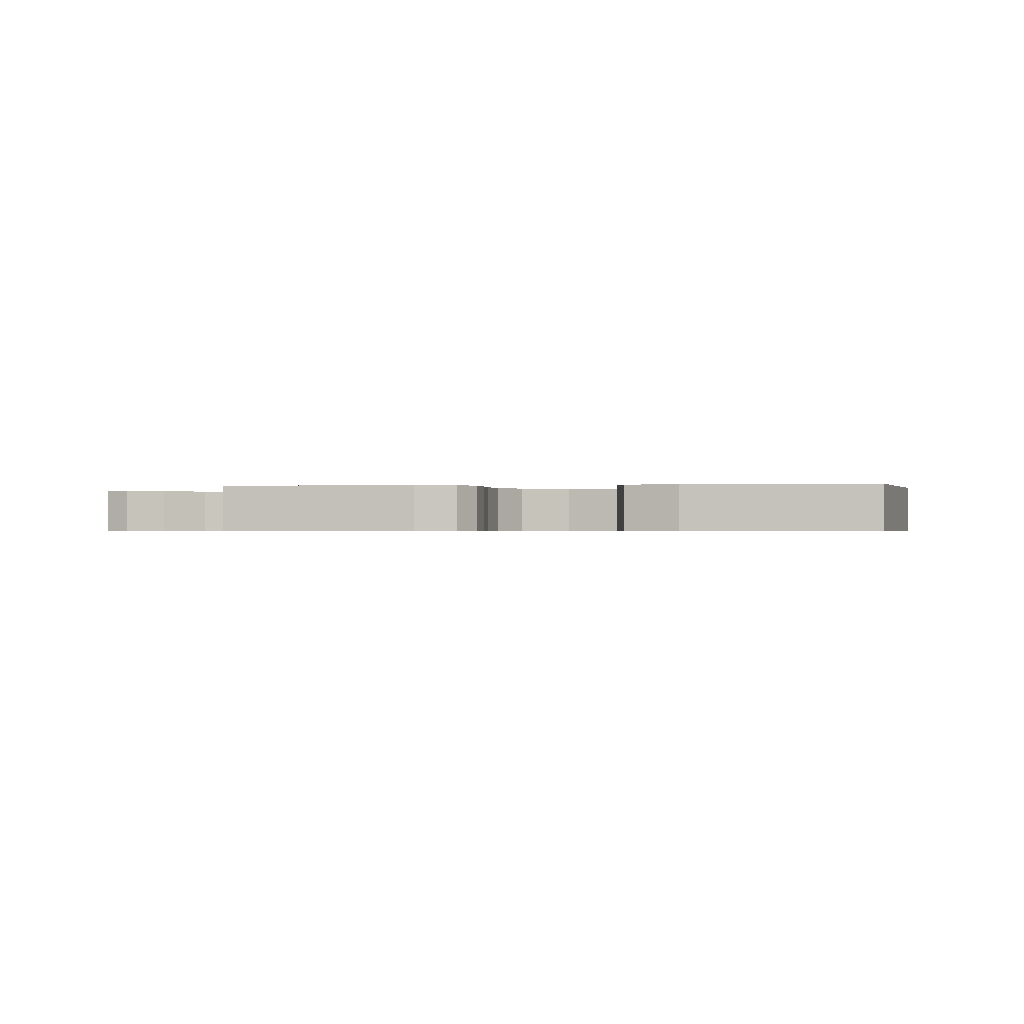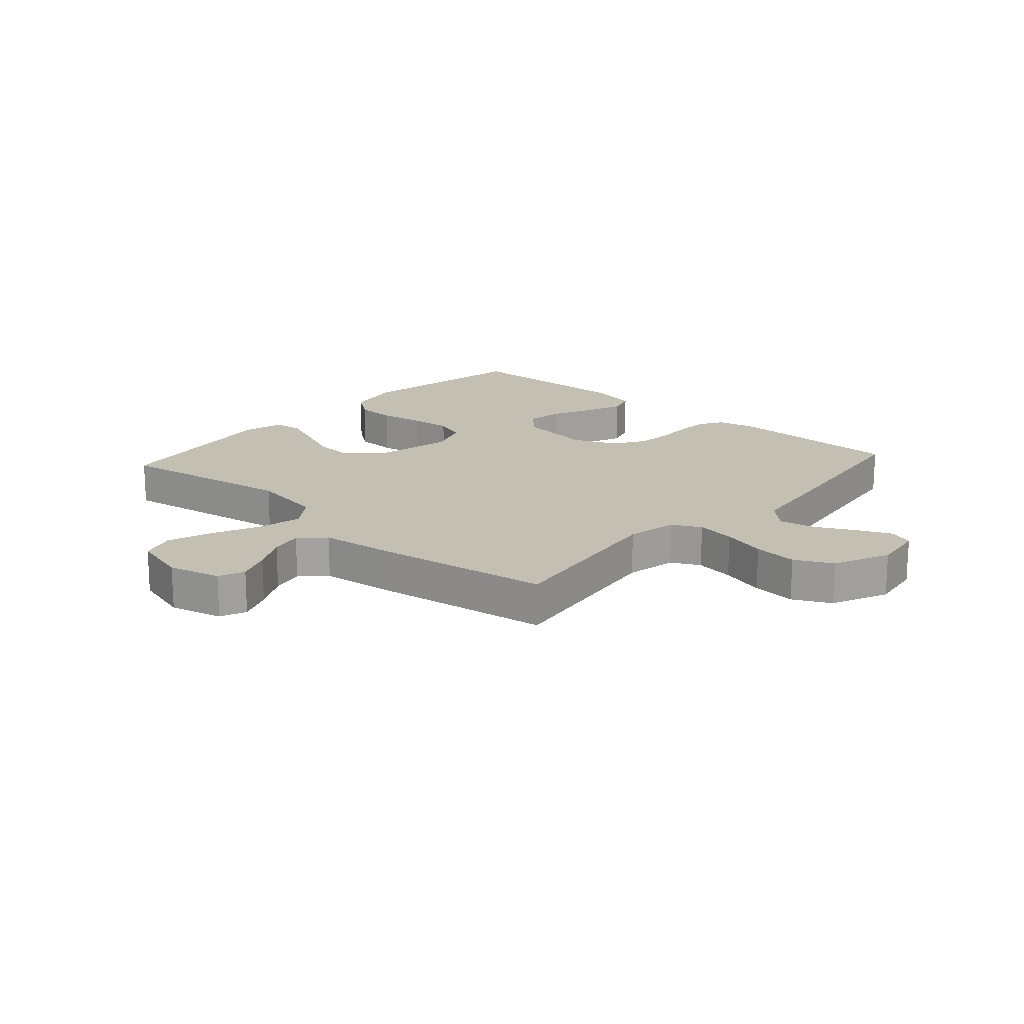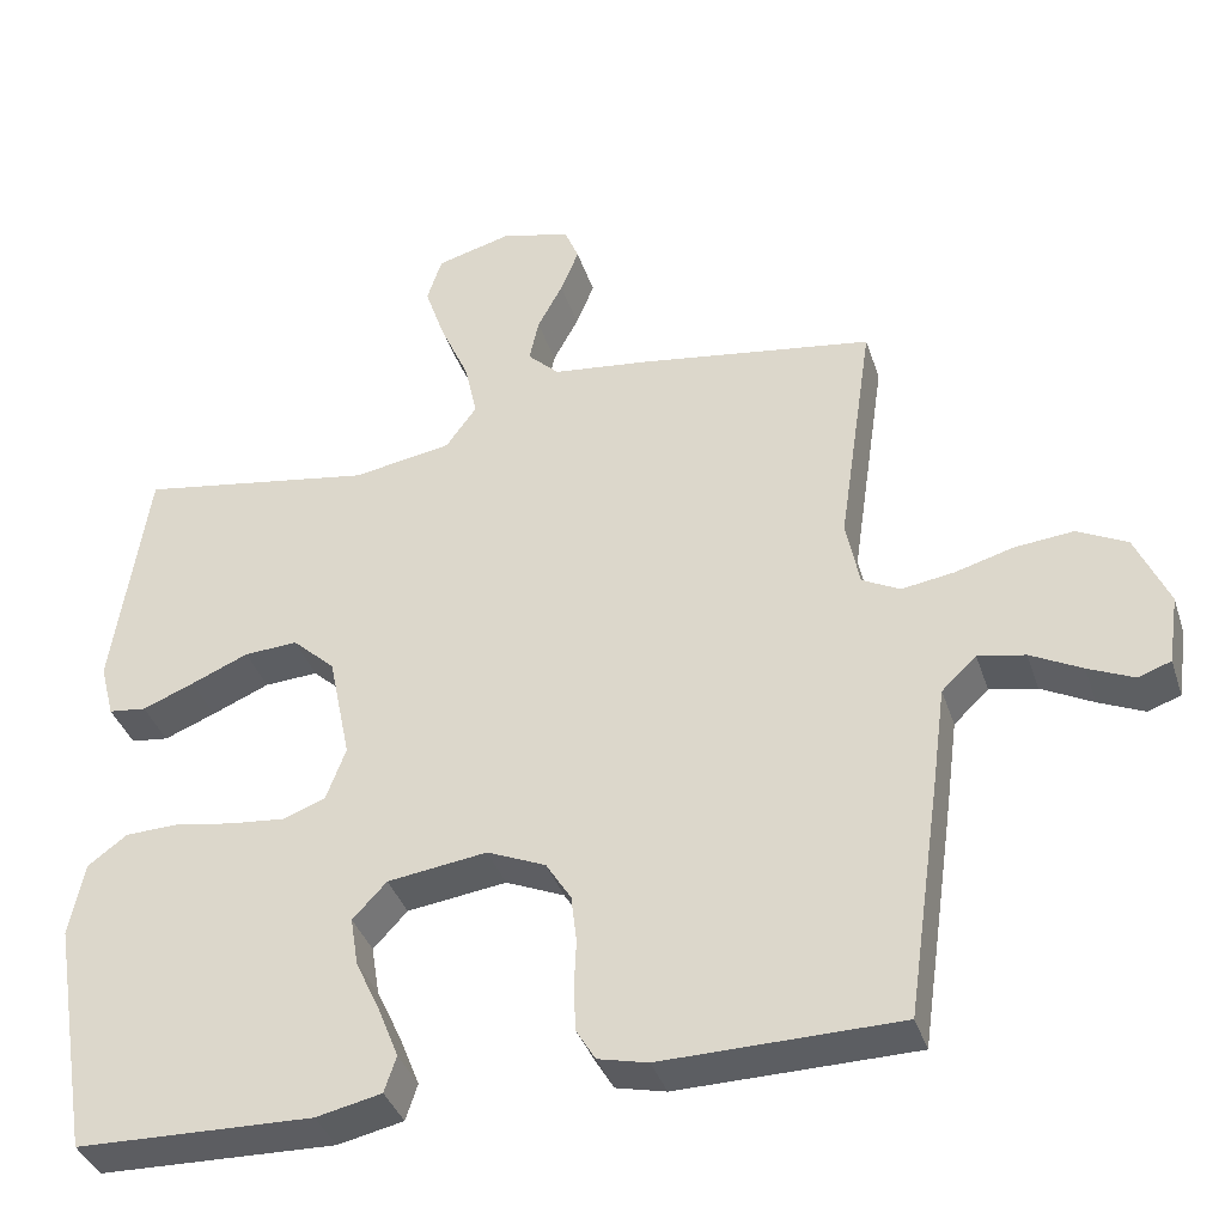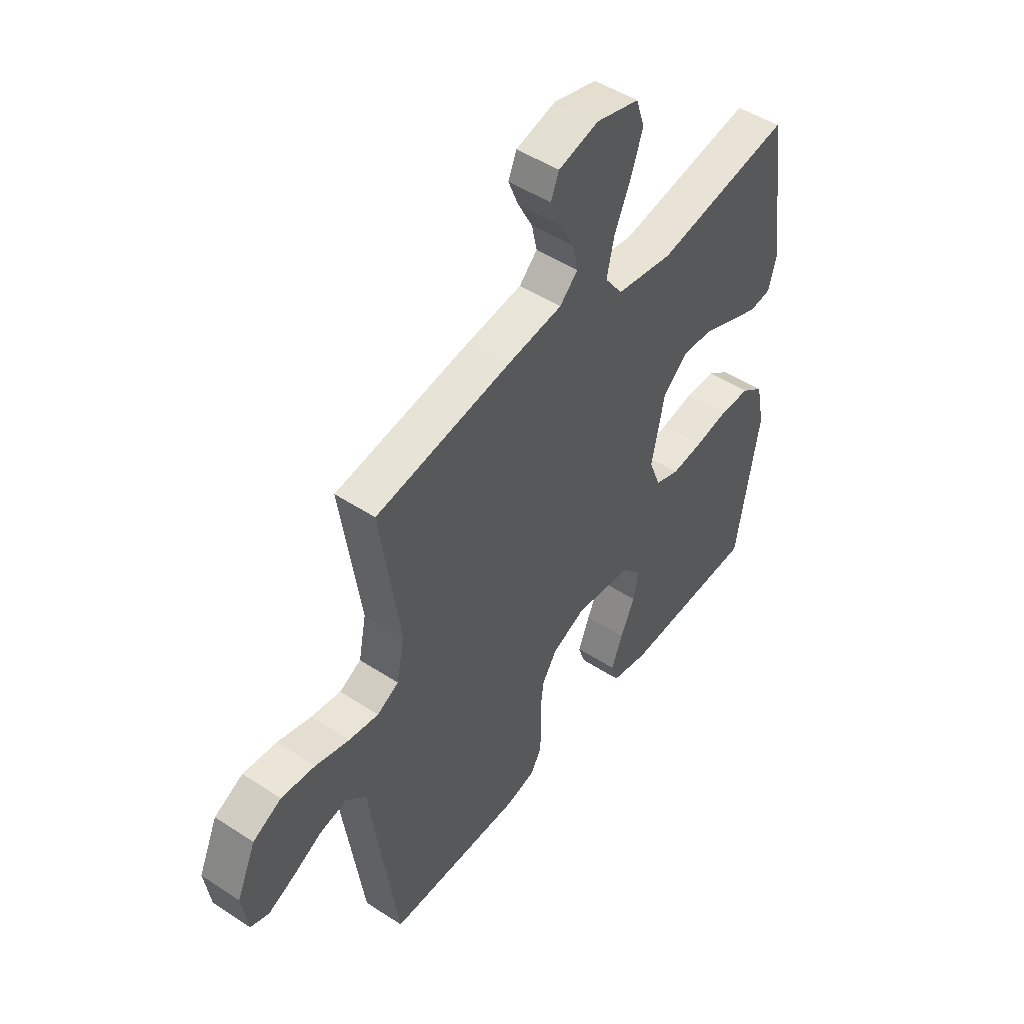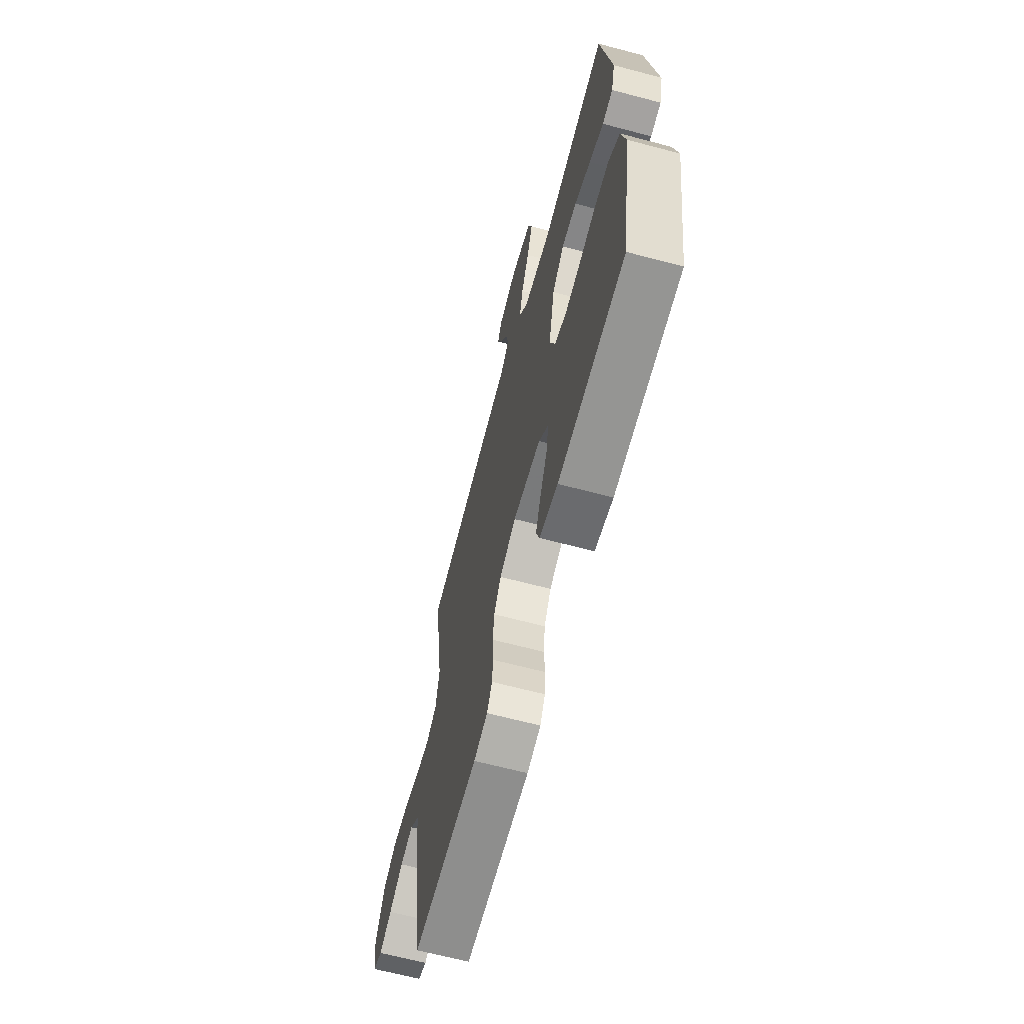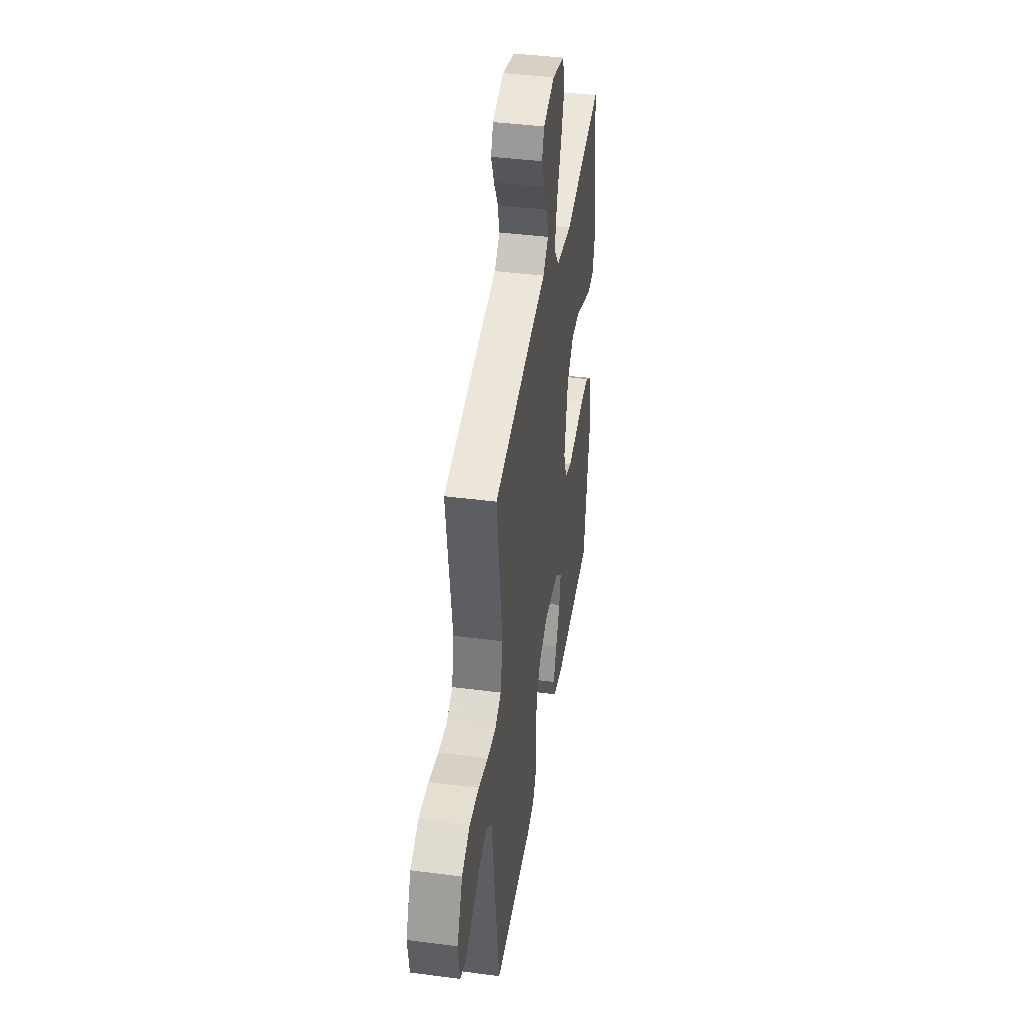
<metadata>
{"format":"obj","ext":"obj","renderer":"f3d","projection":"perspective","resolution":1024,"background":"white","views":[{"elev":-0.5,"azim":-171.9,"up":"+Y"},{"elev":17.9,"azim":41.9,"up":"+Y"},{"elev":-37.6,"azim":17.3,"up":"+Z"},{"elev":48.4,"azim":126.2,"up":"+Z"},{"elev":-65.6,"azim":-104.9,"up":"+Z"},{"elev":41.7,"azim":98.9,"up":"+Z"}]}
</metadata>
<code>
v -0.5 0.07 0.5
v -0.2 0.07 0.45
v -0.075 0.07 0.471
v -0.036 0.07 0.525
v -0.052 0.07 0.598
v -0.088 0.07 0.679
v -0.114 0.07 0.755
v -0.095 0.07 0.813
v 0 0.07 0.839
v 0.088 0.07 0.816
v 0.106 0.07 0.772
v 0.083 0.07 0.715
v 0.051 0.07 0.655
v 0.039 0.07 0.6
v 0.079 0.07 0.561
v 0.2 0.07 0.546
v 0.5 0.07 0.5
v 0.456 0.07 0.2
v 0.473 0.07 0.114
v 0.521 0.07 0.089
v 0.587 0.07 0.099
v 0.662 0.07 0.12
v 0.736 0.07 0.127
v 0.799 0.07 0.095
v 0.841 0.07 0
v 0.828 0.07 -0.087
v 0.787 0.07 -0.102
v 0.729 0.07 -0.076
v 0.664 0.07 -0.042
v 0.604 0.07 -0.03
v 0.56 0.07 -0.072
v 0.543 0.07 -0.2
v 0.5 0.07 -0.5
v 0.2 0.07 -0.504
v 0.137 0.07 -0.489
v 0.113 0.07 -0.449
v 0.11 0.07 -0.394
v 0.113 0.07 -0.332
v 0.106 0.07 -0.271
v 0.074 0.07 -0.22
v 0 0.07 -0.188
v -0.126 0.07 -0.205
v -0.169 0.07 -0.251
v -0.159 0.07 -0.313
v -0.127 0.07 -0.382
v -0.102 0.07 -0.445
v -0.117 0.07 -0.491
v -0.2 0.07 -0.509
v -0.5 0.07 -0.5
v -0.55 0.07 -0.2
v -0.531 0.07 -0.106
v -0.481 0.07 -0.069
v -0.413 0.07 -0.067
v -0.339 0.07 -0.08
v -0.269 0.07 -0.087
v -0.215 0.07 -0.067
v -0.19 0.07 0
v -0.218 0.07 0.136
v -0.272 0.07 0.186
v -0.34 0.07 0.182
v -0.413 0.07 0.151
v -0.478 0.07 0.125
v -0.526 0.07 0.131
v -0.544 0.07 0.2
v -0.5 0 0.5
v -0.2 0 0.45
v -0.075 0 0.471
v -0.036 0 0.525
v -0.052 0 0.598
v -0.088 0 0.679
v -0.114 0 0.755
v -0.095 0 0.813
v 0 0 0.839
v 0.088 0 0.816
v 0.106 0 0.772
v 0.083 0 0.715
v 0.051 0 0.655
v 0.039 0 0.6
v 0.079 0 0.561
v 0.2 0 0.546
v 0.5 0 0.5
v 0.456 0 0.2
v 0.473 0 0.114
v 0.521 0 0.089
v 0.587 0 0.099
v 0.662 0 0.12
v 0.736 0 0.127
v 0.799 0 0.095
v 0.841 0 0
v 0.828 0 -0.087
v 0.787 0 -0.102
v 0.729 0 -0.076
v 0.664 0 -0.042
v 0.604 0 -0.03
v 0.56 0 -0.072
v 0.543 0 -0.2
v 0.5 0 -0.5
v 0.2 0 -0.504
v 0.137 0 -0.489
v 0.113 0 -0.449
v 0.11 0 -0.394
v 0.113 0 -0.332
v 0.106 0 -0.271
v 0.074 0 -0.22
v 0 0 -0.188
v -0.126 0 -0.205
v -0.169 0 -0.251
v -0.159 0 -0.313
v -0.127 0 -0.382
v -0.102 0 -0.445
v -0.117 0 -0.491
v -0.2 0 -0.509
v -0.5 0 -0.5
v -0.55 0 -0.2
v -0.531 0 -0.106
v -0.481 0 -0.069
v -0.413 0 -0.067
v -0.339 0 -0.08
v -0.269 0 -0.087
v -0.215 0 -0.067
v -0.19 0 0
v -0.218 0 0.136
v -0.272 0 0.186
v -0.34 0 0.182
v -0.413 0 0.151
v -0.478 0 0.125
v -0.526 0 0.131
v -0.544 0 0.2
f 63 64 1 2
f 60 61 62 63
f 60 63 2 3
f 59 60 3
f 58 59 3 4
f 57 58 4
f 51 52 53 54
f 51 54 55
f 50 51 55
f 49 50 55 56
f 44 45 46 47
f 44 47 48 49
f 35 36 37 38
f 35 38 39
f 34 35 39
f 31 32 33 34
f 31 34 39
f 30 31 39 40
f 26 27 28 29
f 24 25 26 29
f 24 29 30
f 21 22 23 24
f 20 21 24 30
f 19 20 30 40
f 15 16 17 18
f 15 18 19 40
f 10 11 12 13
f 8 9 10 13
f 8 13 14
f 5 6 7 8
f 4 5 8 14
f 57 4 14 15
f 43 44 49 56
f 42 43 56 57
f 41 42 57 15
f 15 40 41
f 66 65 128 127
f 127 126 125 124
f 67 66 127 124
f 67 124 123
f 68 67 123 122
f 68 122 121
f 118 117 116 115
f 119 118 115
f 119 115 114
f 120 119 114 113
f 111 110 109 108
f 113 112 111 108
f 102 101 100 99
f 103 102 99
f 103 99 98
f 98 97 96 95
f 103 98 95
f 104 103 95 94
f 93 92 91 90
f 93 90 89 88
f 94 93 88
f 88 87 86 85
f 94 88 85 84
f 104 94 84 83
f 82 81 80 79
f 104 83 82 79
f 77 76 75 74
f 77 74 73 72
f 78 77 72
f 72 71 70 69
f 78 72 69 68
f 79 78 68 121
f 120 113 108 107
f 121 120 107 106
f 79 121 106 105
f 105 104 79
f 1 65 66 2
f 2 66 67 3
f 3 67 68 4
f 4 68 69 5
f 5 69 70 6
f 6 70 71 7
f 7 71 72 8
f 8 72 73 9
f 9 73 74 10
f 10 74 75 11
f 11 75 76 12
f 12 76 77 13
f 13 77 78 14
f 14 78 79 15
f 15 79 80 16
f 16 80 81 17
f 17 81 82 18
f 18 82 83 19
f 19 83 84 20
f 20 84 85 21
f 21 85 86 22
f 22 86 87 23
f 23 87 88 24
f 24 88 89 25
f 25 89 90 26
f 26 90 91 27
f 27 91 92 28
f 28 92 93 29
f 29 93 94 30
f 30 94 95 31
f 31 95 96 32
f 32 96 97 33
f 33 97 98 34
f 34 98 99 35
f 35 99 100 36
f 36 100 101 37
f 37 101 102 38
f 38 102 103 39
f 39 103 104 40
f 40 104 105 41
f 41 105 106 42
f 42 106 107 43
f 43 107 108 44
f 44 108 109 45
f 45 109 110 46
f 46 110 111 47
f 47 111 112 48
f 48 112 113 49
f 49 113 114 50
f 50 114 115 51
f 51 115 116 52
f 52 116 117 53
f 53 117 118 54
f 54 118 119 55
f 55 119 120 56
f 56 120 121 57
f 57 121 122 58
f 58 122 123 59
f 59 123 124 60
f 60 124 125 61
f 61 125 126 62
f 62 126 127 63
f 63 127 128 64
f 64 128 65 1

</code>
